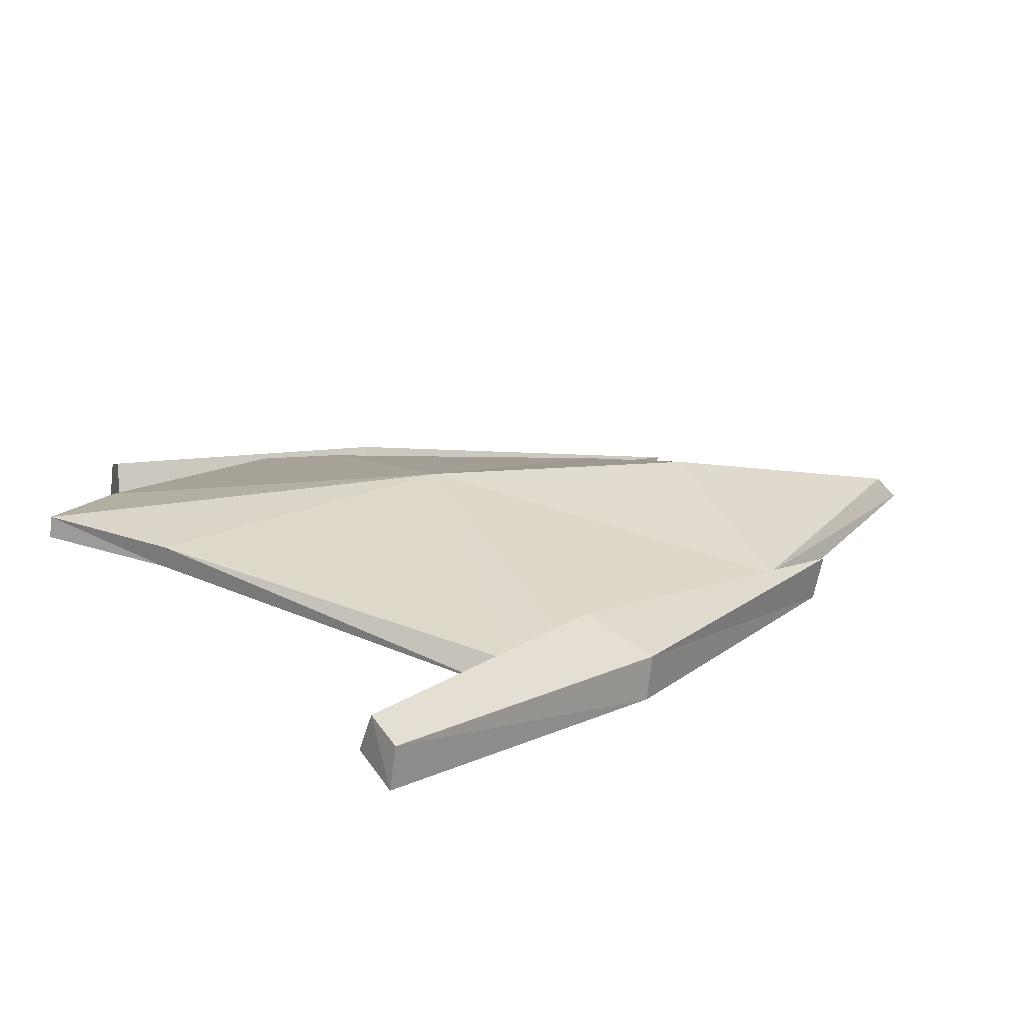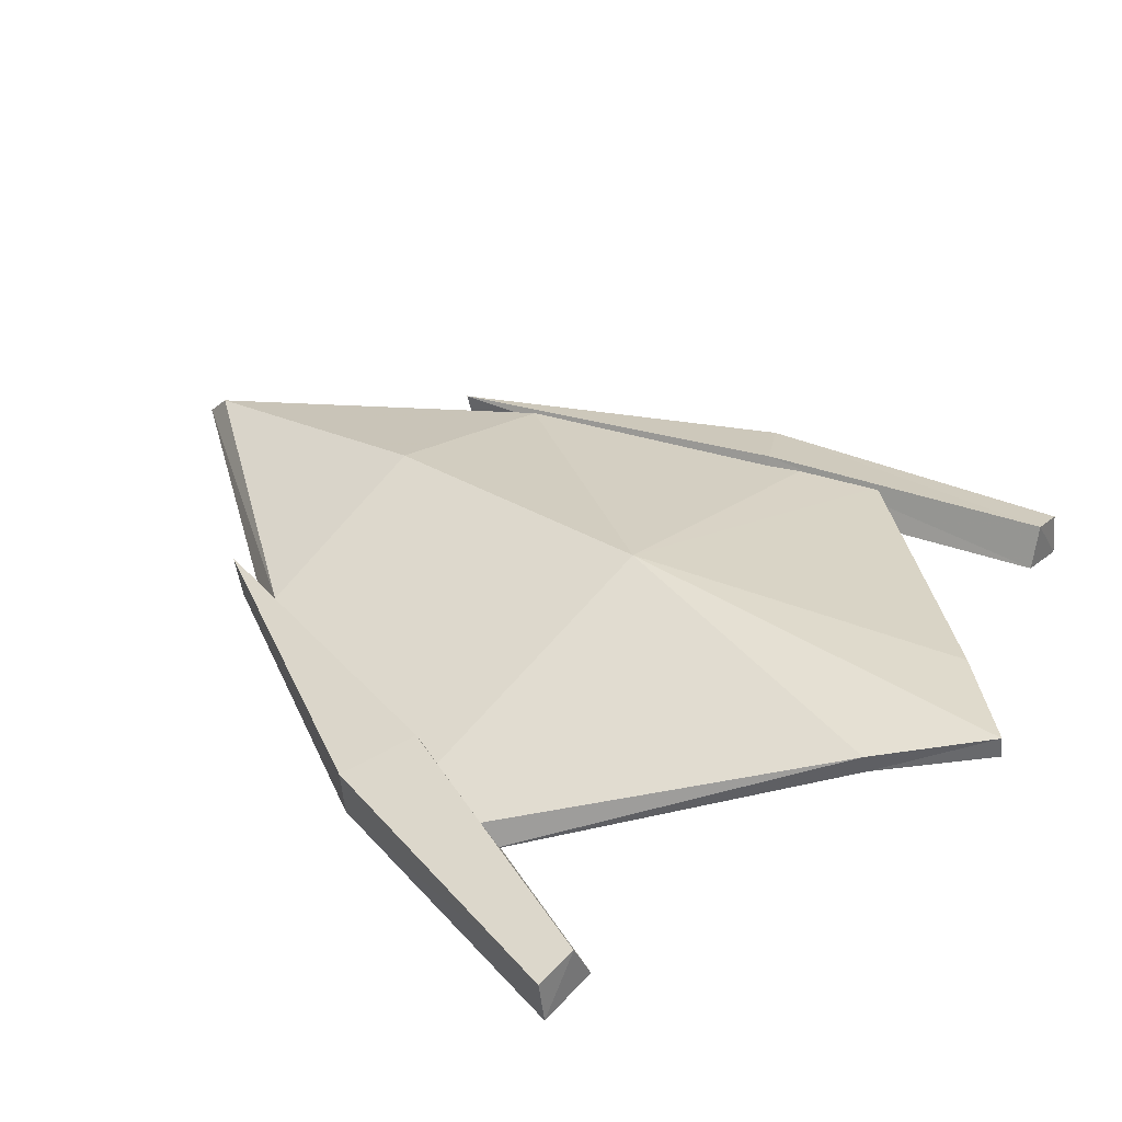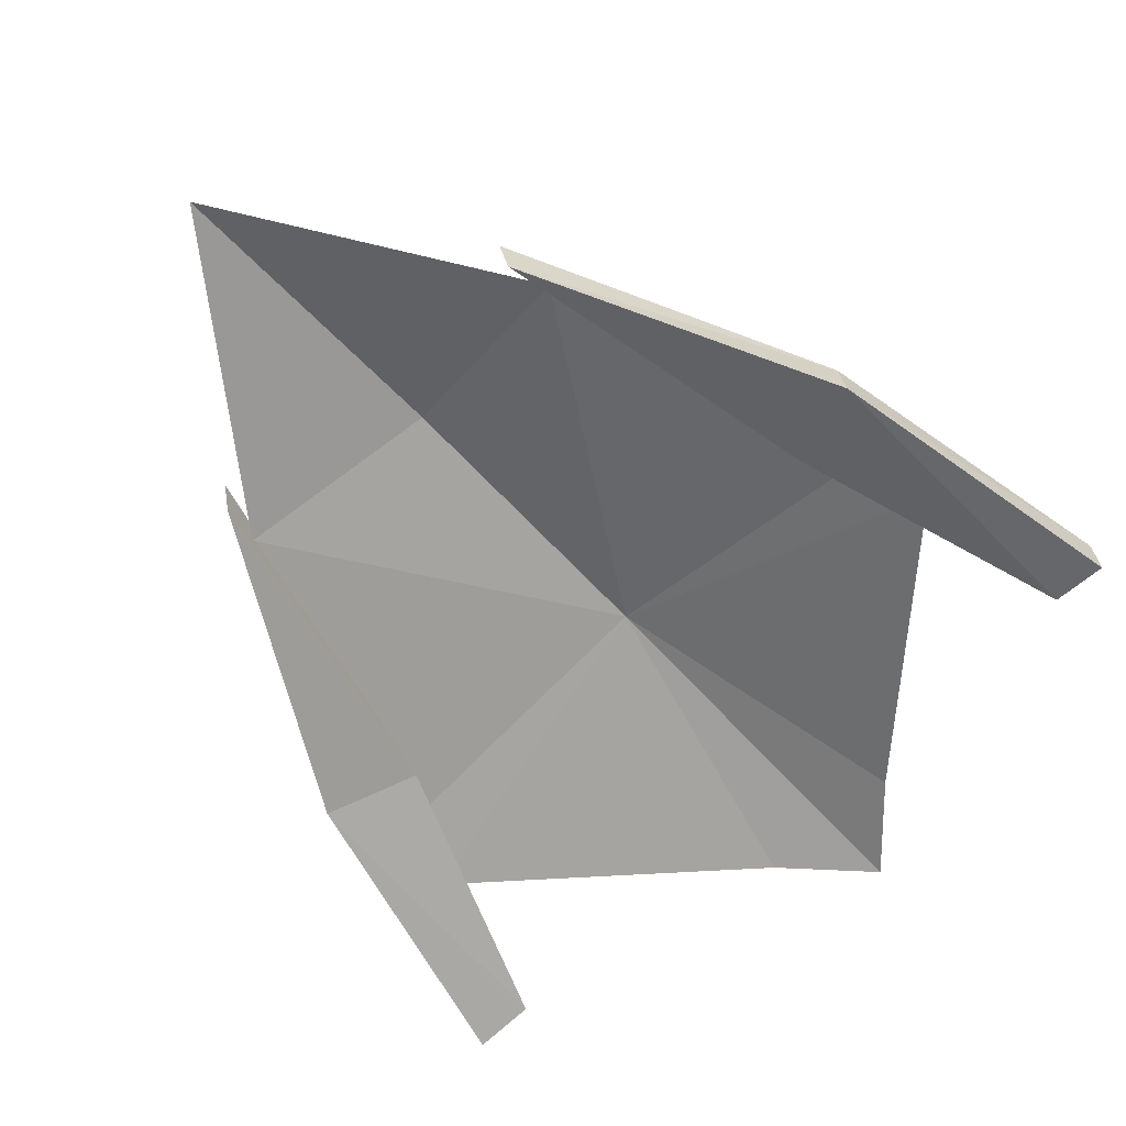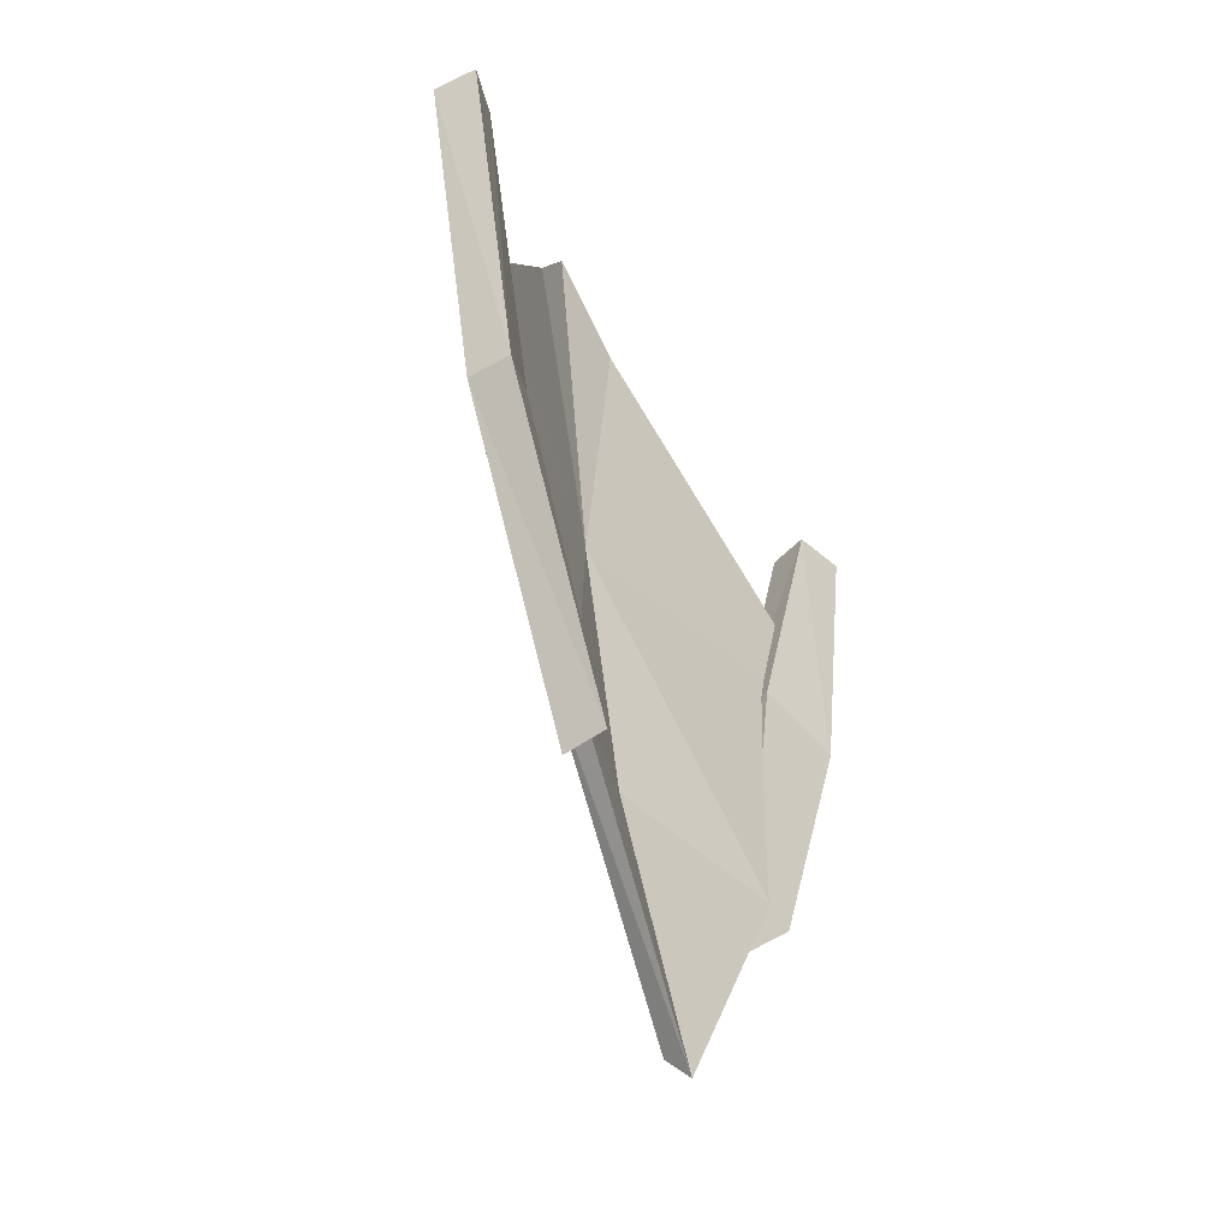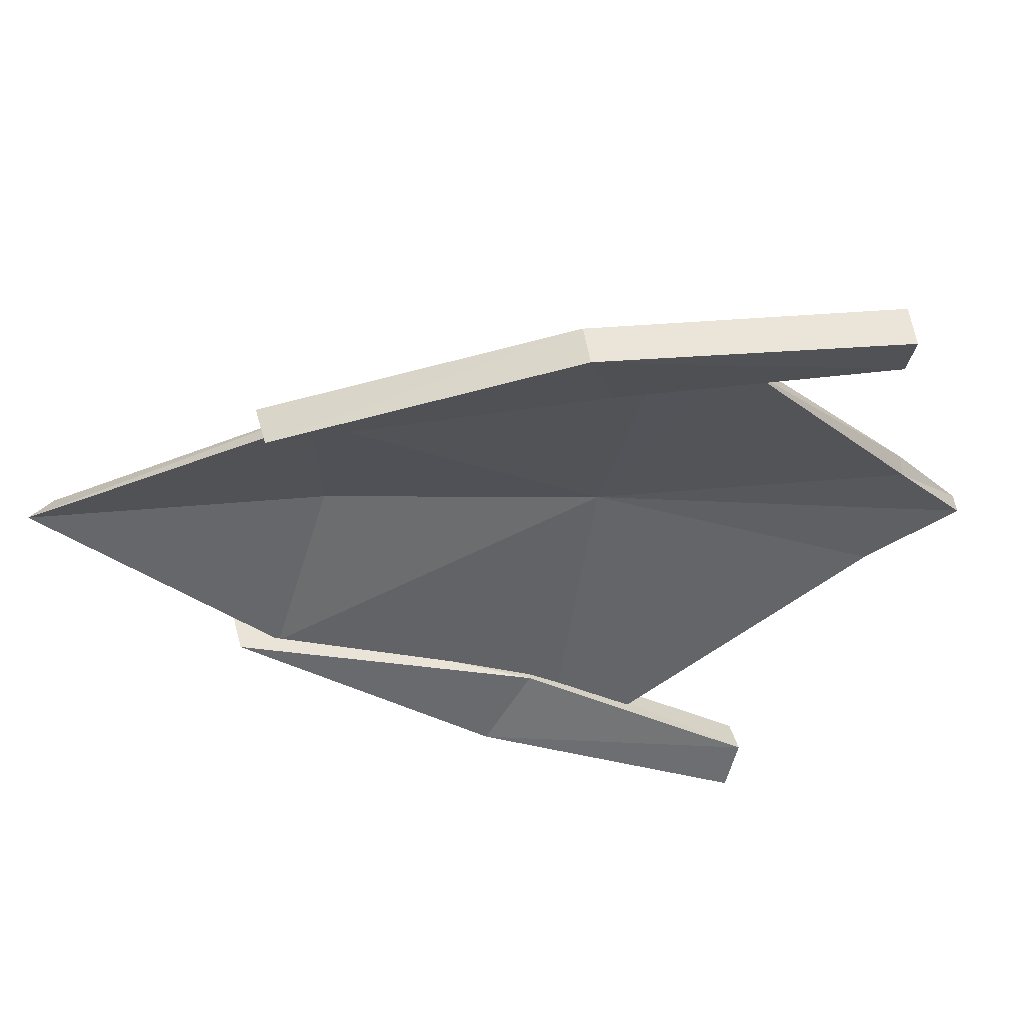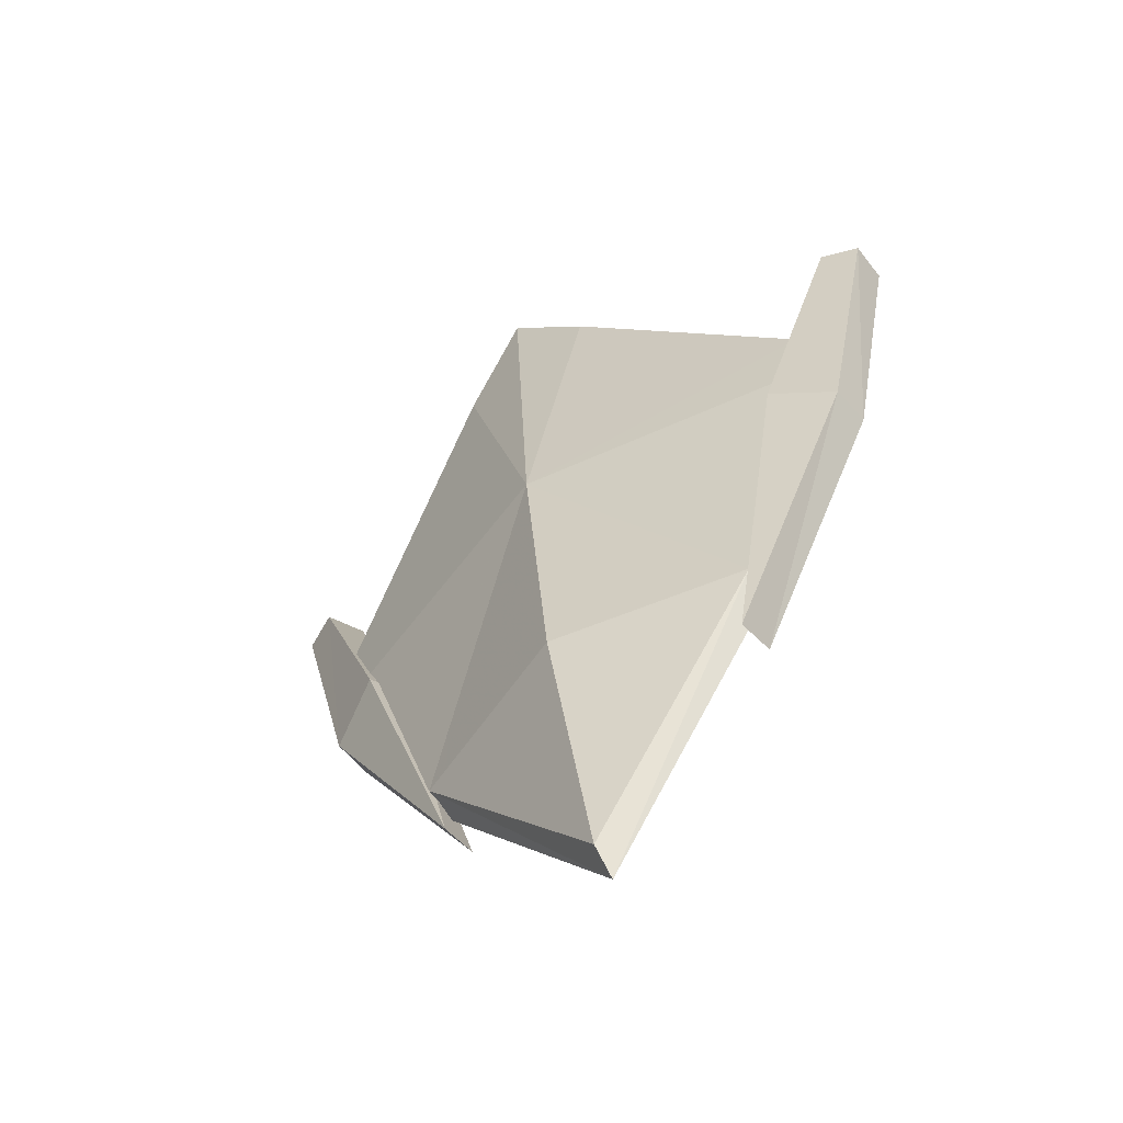
<metadata>
{"format":"obj","ext":"obj","renderer":"f3d","projection":"perspective","resolution":1024,"background":"white","views":[{"elev":21.6,"azim":-117.0,"up":"+Z"},{"elev":41.5,"azim":130.7,"up":"+Z"},{"elev":-68.2,"azim":41.6,"up":"+Z"},{"elev":-38.4,"azim":117.7,"up":"+Y"},{"elev":-38.2,"azim":80.9,"up":"+Z"},{"elev":-64.0,"azim":38.5,"up":"+Y"}]}
</metadata>
<code>
g hero_captainAmerica_S06_wp_2
v 0.0875 -0.8033 -0.01981
v 0.1329 -0.6333 0.000271
v 0.1646 -0.6524 -0.0134
v 0.18 -0.4983 -0.002917
v 0.1995 -0.5012 -0.01024
v -0.00029 -0.6155 0.03134
v -0.00029 -0.409 0.04433
v 0.03992 -0.4528 0.03477
v 0.1531 -0.5794 -0.004239
v 0.144 -0.6165 -0.005104
v 0.09722 -0.763 -0.01676
v -0.00029 -0.7654 0.01279
v -0.00029 -0.9014 -0.02069
v 0.1242 -0.6303 -0.01962
v 0.08818 -0.7974 -0.04098
v 0.1654 -0.6492 -0.03529
v 0.1716 -0.4957 -0.02349
v 0.1989 -0.4983 -0.03191
v -0.00029 -0.6133 0.01795
v 0.1575 -0.5761 -0.0175
v 0.03715 -0.4516 0.02435
v 0.1478 -0.612 -0.01807
v 0.094 -0.7764 -0.02989
v -0.00029 -0.7619 -0.000254
v -0.00029 -0.9133 -0.03349
v -0.00029 -0.4078 0.034
v 0.1646 -0.6524 -0.0134
v 0.08818 -0.7974 -0.04098
v 0.0875 -0.8033 -0.01981
v 0.1654 -0.6492 -0.03529
v 0.1995 -0.5012 -0.01024
v 0.1989 -0.4983 -0.03191
v 0.0875 -0.8033 -0.01981
v 0.1242 -0.6303 -0.01962
v 0.1329 -0.6333 0.000271
v 0.08818 -0.7974 -0.04098
v 0.18 -0.4983 -0.002917
v 0.1989 -0.4983 -0.03191
v 0.1995 -0.5012 -0.01024
v 0.1716 -0.4957 -0.02349
v 0.1329 -0.6333 0.000271
v 0.1716 -0.4957 -0.02349
v 0.18 -0.4983 -0.002917
v 0.1242 -0.6303 -0.01962
v -0.00029 -0.409 0.04433
v 0.03715 -0.4516 0.02435
v 0.03992 -0.4528 0.03477
v -0.00029 -0.4078 0.034
v 0.1575 -0.5761 -0.0175
v 0.1531 -0.5794 -0.004239
v -0.03773 -0.4516 0.02435
v -0.0405 -0.4528 0.03477
v -0.1581 -0.5761 -0.0175
v -0.1537 -0.5794 -0.004239
v 0.1531 -0.5794 -0.004239
v 0.1478 -0.612 -0.01807
v 0.144 -0.6165 -0.005104
v 0.1575 -0.5761 -0.0175
v 0.094 -0.7764 -0.02989
v 0.09722 -0.763 -0.01676
v -0.00029 -0.9133 -0.03349
v -0.00029 -0.9014 -0.02069
v -0.0978 -0.763 -0.01676
v -0.09458 -0.7764 -0.02989
v -0.1446 -0.6165 -0.005104
v -0.1484 -0.612 -0.01807
v -0.1537 -0.5794 -0.004239
v -0.1581 -0.5761 -0.0175
v -0.08808 -0.8033 -0.01981
v -0.1652 -0.6524 -0.0134
v -0.1335 -0.6333 0.000271
v -0.1806 -0.4983 -0.002917
v -0.2 -0.5012 -0.01024
v -0.00029 -0.6155 0.03134
v -0.0405 -0.4528 0.03477
v -0.00029 -0.409 0.04433
v -0.1537 -0.5794 -0.004239
v -0.1446 -0.6165 -0.005104
v -0.0978 -0.763 -0.01676
v -0.00029 -0.7654 0.01279
v -0.00029 -0.9014 -0.02069
v -0.1247 -0.6303 -0.01962
v -0.1659 -0.6492 -0.03529
v -0.08876 -0.7974 -0.04098
v -0.1722 -0.4957 -0.02349
v -0.1995 -0.4983 -0.03191
v -0.00029 -0.6133 0.01795
v -0.1581 -0.5761 -0.0175
v -0.1484 -0.612 -0.01807
v -0.03773 -0.4516 0.02435
v -0.09458 -0.7764 -0.02989
v -0.00029 -0.7619 -0.000254
v -0.00029 -0.9133 -0.03349
v -0.00029 -0.4078 0.034
v -0.1652 -0.6524 -0.0134
v -0.08876 -0.7974 -0.04098
v -0.1659 -0.6492 -0.03529
v -0.08808 -0.8033 -0.01981
v -0.2 -0.5012 -0.01024
v -0.1995 -0.4983 -0.03191
v -0.08808 -0.8033 -0.01981
v -0.1247 -0.6303 -0.01962
v -0.08876 -0.7974 -0.04098
v -0.1335 -0.6333 0.000271
v -0.1806 -0.4983 -0.002917
v -0.1995 -0.4983 -0.03191
v -0.1722 -0.4957 -0.02349
v -0.2 -0.5012 -0.01024
v -0.1335 -0.6333 0.000271
v -0.1722 -0.4957 -0.02349
v -0.1247 -0.6303 -0.01962
v -0.1806 -0.4983 -0.002917
f 1 3 2
f 4 2 3
f 3 5 4
f 6 8 7
f 9 8 6
f 6 10 9
f 11 10 6
f 6 12 11
f 12 13 11
f 14 16 15
f 16 14 17
f 17 18 16
f 19 21 20
f 20 22 19
f 19 22 23
f 23 24 19
f 23 25 24
f 19 26 21
f 27 29 28
f 28 30 27
f 31 27 30
f 30 32 31
f 33 35 34
f 34 36 33
f 37 39 38
f 38 40 37
f 41 43 42
f 42 44 41
f 45 47 46
f 46 48 45
f 49 46 47
f 47 50 49
f 45 48 51
f 51 52 45
f 52 51 53
f 53 54 52
f 55 57 56
f 56 58 55
f 59 56 57
f 57 60 59
f 61 59 60
f 60 62 61
f 61 62 63
f 63 64 61
f 64 63 65
f 65 66 64
f 66 65 67
f 67 68 66
f 69 71 70
f 70 71 72
f 72 73 70
f 74 76 75
f 74 75 77
f 77 78 74
f 74 78 79
f 79 80 74
f 80 79 81
f 82 84 83
f 85 82 83
f 83 86 85
f 87 89 88
f 88 90 87
f 91 89 87
f 87 92 91
f 91 92 93
f 87 90 94
f 95 97 96
f 96 98 95
f 97 95 99
f 99 100 97
f 101 103 102
f 102 104 101
f 105 107 106
f 106 108 105
f 109 111 110
f 110 112 109

</code>
